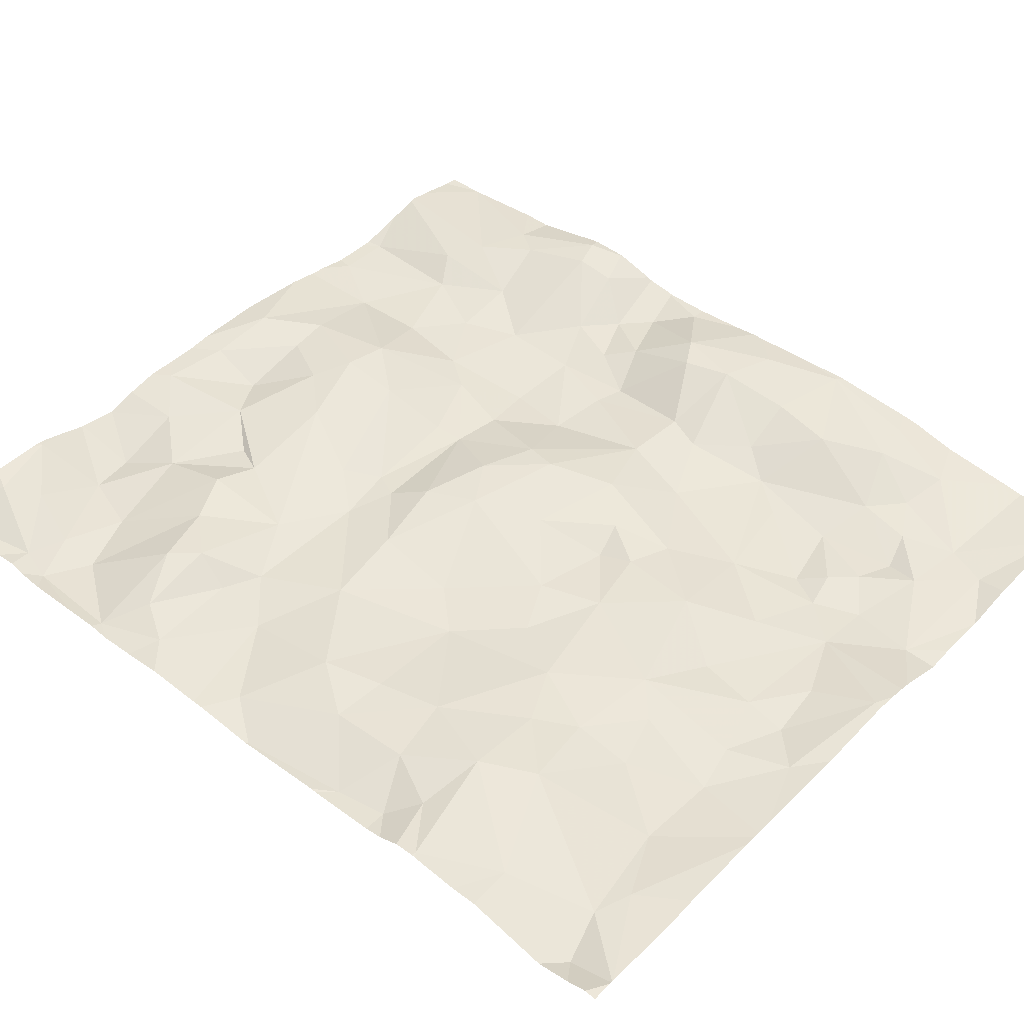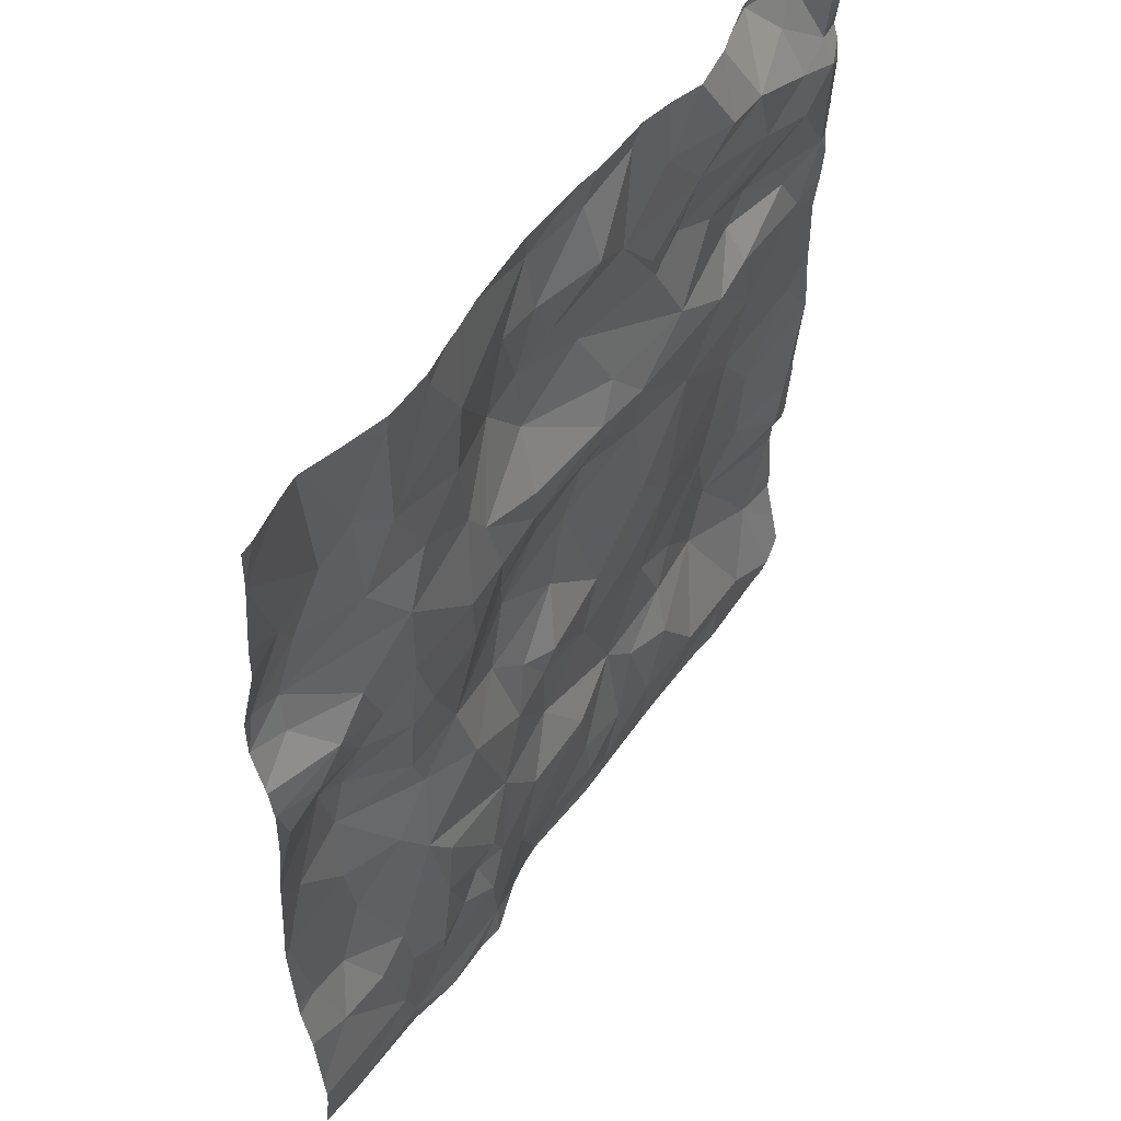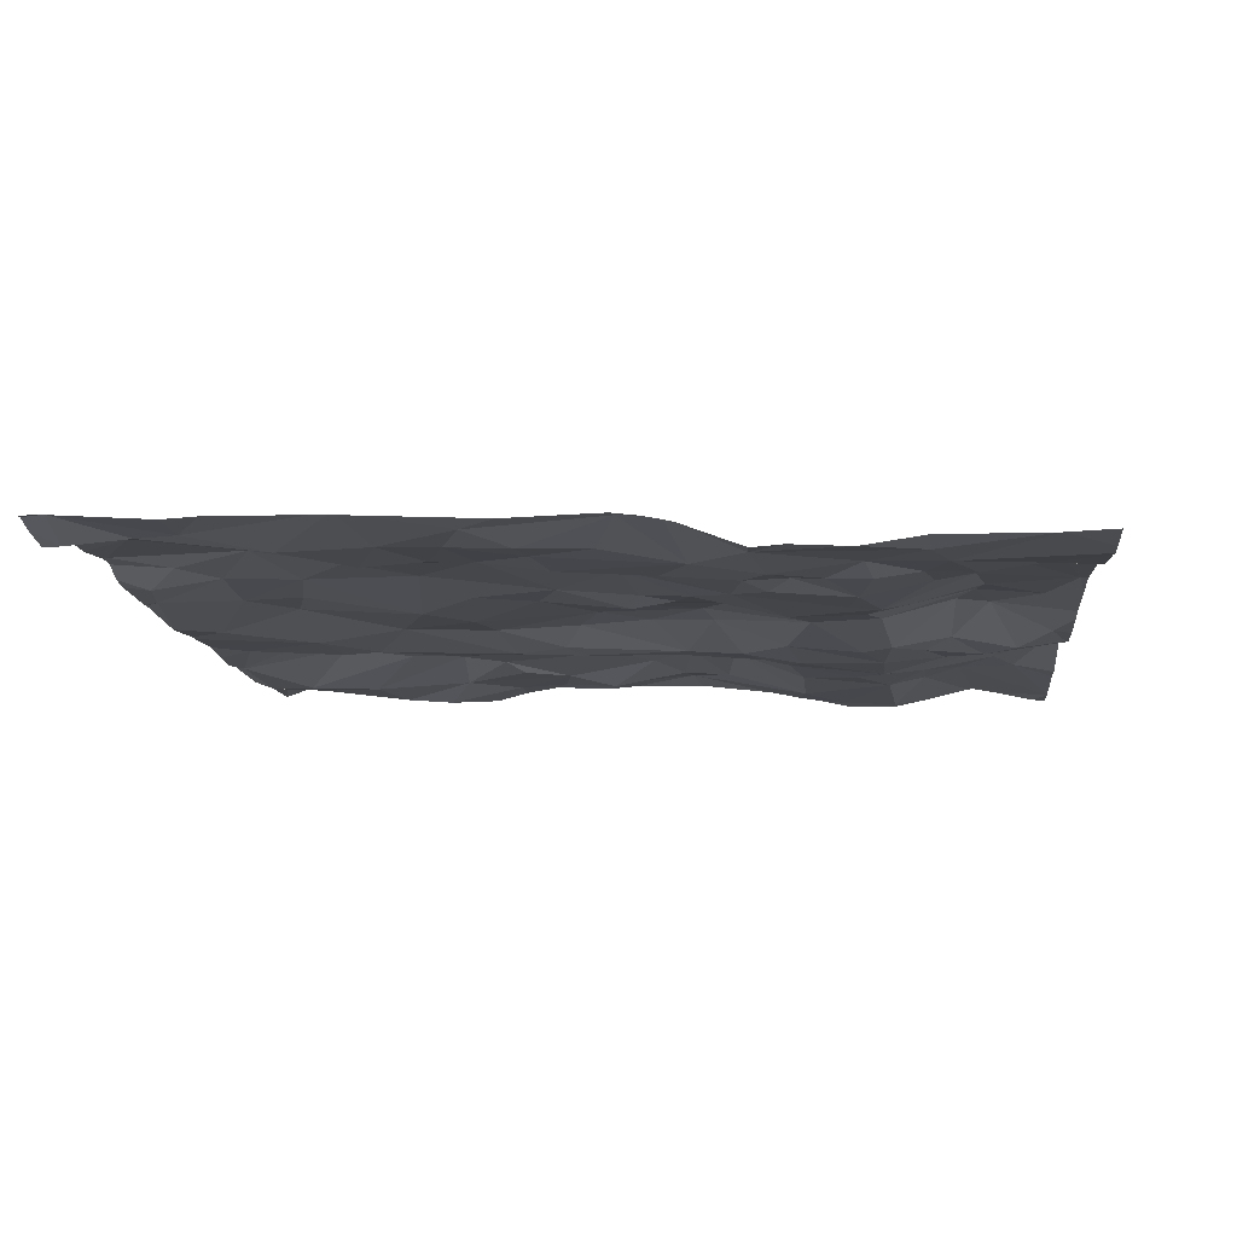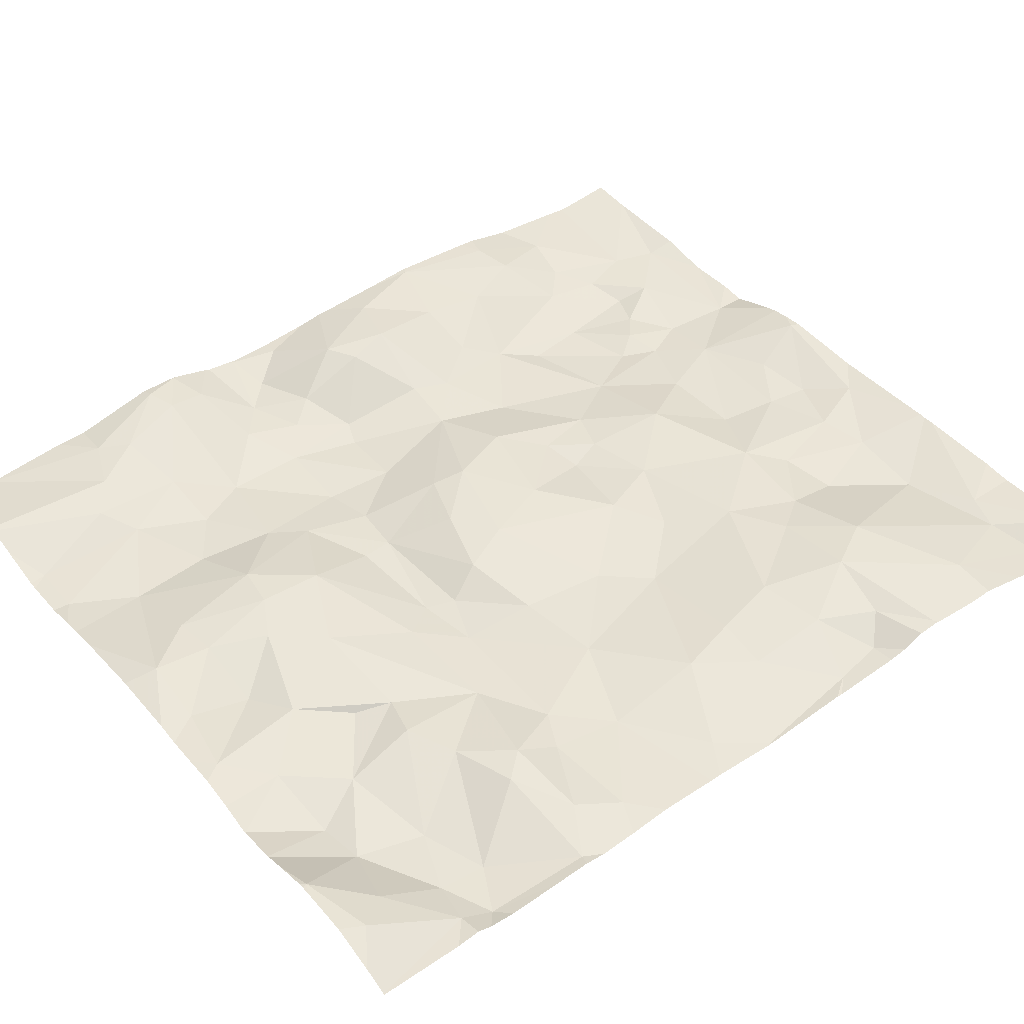
<metadata>
{"format":"obj","ext":"obj","renderer":"f3d","projection":"perspective","resolution":1024,"background":"white","views":[{"elev":46.7,"azim":-48.6,"up":"+Z"},{"elev":52.8,"azim":125.9,"up":"+Y"},{"elev":-9.1,"azim":5.6,"up":"+Z"},{"elev":45.3,"azim":-127.6,"up":"+Z"}]}
</metadata>
<code>
v -0.3793 -53.55 -0.5949
v -0.1243 -55.42 -0.4378
v -0.362 -54.94 -0.4385
v -0.191 -52.55 -0.5718
v -0.2871 -51.5 -0.6588
v 1.85 -52.97 -0.5116
v 1.985 -53.29 -0.4878
v 2.274 -53.1 -0.5034
v 3.626 -53.2 -0.7032
v 3.571 -53.74 -0.6216
v 3.977 -53.51 -0.4806
v 1.42 -54.24 -0.5576
v 1.885 -54.45 -0.5584
v 1.749 -54.07 -0.5546
v 3.96 -53.07 -0.6262
v 4.165 -53.4 -0.4815
v 1.265 -51.9 -0.5645
v 1.021 -52.38 -0.5927
v 1.899 -51.87 -0.512
v 3.658 -50.78 -0.716
v 3.323 -50.78 -0.7024
v -0.2563 -56.03 -0.5848
v 0.06069 -55.93 -0.5367
v 0.2936 -56.01 -0.5401
v 1.51 -50.79 -0.5574
v 0.4288 -53.9 -0.4823
v 0.08938 -53.87 -0.4892
v 0.5126 -54.3 -0.454
v 0.9945 -51.83 -0.5134
v 0.6957 -51.97 -0.5309
v 3.038 -53.12 -0.6741
v 2.771 -52.75 -0.66
v 2.631 -53.22 -0.53
v 1.083 -53.87 -0.5822
v 1.191 -54.61 -0.4997
v 0.3282 -53.52 -0.4839
v 0.3109 -52.92 -0.5865
v -0.1791 -53.27 -0.5704
v 1.001 -55.03 -0.5068
v 1.562 -55.09 -0.5209
v 0.4144 -50.71 -0.487
v 2.451 -52.71 -0.6351
v 1.331 -53.6 -0.5847
v 0.8305 -54.79 -0.4622
v 1.026 -55.37 -0.5921
v 1.355 -55.29 -0.5532
v 1.04 -50.68 -0.6494
v 1.608 -51.4 -0.5873
v 0.9615 -51.4 -0.6228
v 1.361 -51.69 -0.6042
v 3.419 -51.89 -0.6874
v 3.09 -51.66 -0.6517
v 3.02 -52.13 -0.643
v -0.04445 -52.29 -0.5441
v 0.45 -52.26 -0.4938
v 0.3037 -52.09 -0.4975
v 1.74 -52.74 -0.6059
v 1.82 -52.57 -0.6291
v 1.443 -52.63 -0.6236
v -0.02002 -50.82 -0.4914
v 0.1326 -51.01 -0.5544
v 0.5138 -55.12 -0.4113
v 1.869 -55.92 -0.6157
v 1.901 -55.65 -0.6015
v 1.503 -55.78 -0.5754
v 1.251 -51.05 -0.6106
v 0.3334 -54.8 -0.387
v 4.522 -53.16 -0.6149
v 4.043 -54.66 -0.545
v 4.584 -54.38 -0.5273
v 4.104 -54.26 -0.5313
v 3.882 -55.86 -0.698
v 3.788 -56.13 -0.6922
v 4.431 -53.9 -0.5256
v 4.068 -53.8 -0.4777
v 2.353 -50.88 -0.5219
v 2.872 -52.35 -0.6384
v 2.391 -52.11 -0.5057
v 2.437 -52.52 -0.6288
v 4.61 -52.87 -0.6323
v 4.154 -52.75 -0.6811
v 4.333 -52.93 -0.6751
v 2.963 -56.11 -0.6862
v 2.662 -55.7 -0.6606
v 4.378 -52.46 -0.5489
v 3.936 -52.57 -0.6658
v 1.924 -50.86 -0.559
v 1.878 -51.24 -0.6363
v 2.327 -51.24 -0.554
v 3.188 -53.7 -0.6299
v 2.586 -53.43 -0.4997
v 3.77 -55.53 -0.6859
v 3.489 -55.82 -0.6828
v 4.21 -55.04 -0.5492
v 3.585 -52.72 -0.719
v 3.586 -52.23 -0.7174
v 4.551 -52.16 -0.5039
v 4.028 -55.38 -0.6681
v 4.34 -55.44 -0.6374
v 4.476 -55 -0.5538
v 4.052 -51.49 -0.5752
v 4.376 -51.62 -0.5855
v 2.399 -51.71 -0.4843
v 2.602 -51.21 -0.5646
v 3.84 -51.33 -0.6145
v 4.617 -52.38 -0.5231
v 3.015 -55.21 -0.7174
v 3.458 -55.11 -0.734
v 3.403 -54.73 -0.7213
v 3.458 -53.13 -0.7171
v 4.248 -51.8 -0.5568
v 3.832 -51.89 -0.6469
v 2.814 -54.84 -0.664
v 2.253 -54.87 -0.5388
v 2.486 -55.27 -0.6395
v 2.25 -54.16 -0.6175
v 3.734 -54.28 -0.6327
v 3.49 -53.96 -0.636
v 3.567 -54.5 -0.6977
v 1.193 -55.85 -0.5819
v 0.7049 -55.82 -0.594
v 0.3922 -51.51 -0.6726
v 0.8036 -51.08 -0.7091
v 1.64 -56.15 -0.5644
v 0.02151 -51.37 -0.6568
v 0.003049 -51.66 -0.6778
v 0.5234 -51.12 -0.692
v 0.09834 -54.38 -0.457
v -0.06983 -54.73 -0.4595
v 0.8535 -53.13 -0.5457
v 0.6237 -52.62 -0.599
v 2.159 -51.58 -0.5213
v 2.373 -56.27 -0.5338
v 3.075 -54.15 -0.6736
v 3.03 -55.7 -0.7177
v 1.963 -55.27 -0.6094
v 2.24 -55.88 -0.6138
v 1.373 -53.06 -0.5468
v 0.3908 -52.51 -0.5969
v -0.2914 -54.24 -0.5577
v 2.485 -54.09 -0.5675
v 2.311 -54.37 -0.5793
v 2.581 -54.46 -0.6054
v 1.67 -52.35 -0.5837
v -0.243 -51.32 -0.6057
v -0.2388 -54.56 -0.5459
v 2.152 -53.72 -0.5123
v 3.132 -55.37 -0.6785
v 2.744 -53.85 -0.5378
v 3.618 -51.47 -0.6813
v 3.089 -51.17 -0.6901
v 2.672 -51.76 -0.5075
v 3.104 -52.7 -0.7131
v 4.358 -52.22 -0.5036
v 3.528 -55.6 -0.7295
v 3.823 -55.19 -0.6704
v 3.299 -55.51 -0.7071
v 3.815 -52.89 -0.6739
v 2.899 -55.42 -0.697
v -0.325 -52.13 -0.617
v -0.3884 -51.58 -0.6241
v -0.3884 -54.94 -0.4387
v -0.3884 -54.56 -0.5264
v -0.3884 -52.47 -0.5977
v -0.3884 -54.96 -0.4439
v -0.3884 -53.14 -0.5732
v -0.3884 -53.07 -0.5756
v -0.3884 -51.33 -0.58
v -0.3884 -54.36 -0.5385
v -0.3884 -55.42 -0.4587
v -0.3884 -56.24 -0.4855
v -0.3884 -56.12 -0.5255
v -0.3884 -55.91 -0.5665
v -0.3884 -52.25 -0.6146
v -0.3884 -52.81 -0.5711
v -0.3884 -53.51 -0.5929
v -0.3884 -55.71 -0.5229
v -0.3884 -51.42 -0.6097
v -0.3884 -52.71 -0.5699
v -0.3884 -53.56 -0.5925
v -0.3884 -53.55 -0.5936
v -0.3884 -52.11 -0.5996
v -0.3884 -54.68 -0.5074
v -0.3884 -53.54 -0.5946
v -0.3884 -54.14 -0.5523
v -0.3884 -51.91 -0.6098
v -0.3884 -55.25 -0.4648
v -0.3884 -51.19 -0.597
v -0.3884 -54.81 -0.4494
v -0.3884 -54.1 -0.549
v 0.994 -56.31 -0.5154
v 4.356 -56.31 -0.6596
v 4.363 -56.31 -0.6593
v 4.369 -56.31 -0.6592
v 1.209 -56.31 -0.5228
v 1.83 -56.31 -0.5491
v 2.348 -56.31 -0.5319
v 3.141 -56.31 -0.6901
v 2.975 -56.31 -0.7027
v -0.233 -56.31 -0.4924
v -0.2409 -56.31 -0.4921
v 0.4738 -56.31 -0.5122
v -0.2476 -56.31 -0.4937
v 3.447 -56.31 -0.705
v 1.104 -56.31 -0.5178
v 3.456 -56.31 -0.705
v -0.3632 -56.31 -0.4919
v 3.777 -56.31 -0.6582
v 1.064 -56.31 -0.5184
v -0.253 -56.31 -0.4925
v -0.2617 -56.31 -0.4906
v 0.2843 -56.31 -0.524
v -0.3884 -56.31 -0.4923
v 2.484 -56.31 -0.5479
v 2.655 -56.31 -0.5836
v 2.592 -56.31 -0.5677
v 4.537 -50.68 -0.6841
v -0.3805 -50.68 -0.6022
v 1.819 -50.68 -0.5747
v 1.237 -50.68 -0.5976
v 3.039 -50.68 -0.6537
v 1.038 -50.68 -0.6486
v 1.44 -50.68 -0.5643
v 0.04698 -50.68 -0.4792
v 1.042 -50.68 -0.6488
v -0.3884 -50.68 -0.6017
v 4.159 -50.68 -0.6071
v 2.4 -50.68 -0.5645
v -0.366 -50.68 -0.5974
v 2.857 -50.68 -0.6158
v 1.637 -50.68 -0.571
v 4.299 -50.68 -0.632
v 0.7743 -50.68 -0.5997
v 4.129 -50.68 -0.6113
v 0.4093 -50.68 -0.4873
v 0.3481 -50.68 -0.4832
v 0.7843 -50.68 -0.6006
v 3.341 -50.68 -0.7108
v 3.65 -50.68 -0.7206
v 3.596 -50.68 -0.7215
v 3.927 -50.68 -0.6608
v -0.2226 -50.68 -0.5488
v 0.9947 -50.68 -0.6401
v 3.153 -50.68 -0.6708
v 0.4453 -50.68 -0.4929
v 0.6549 -50.68 -0.5582
v 1.966 -50.68 -0.5622
v 4.624 -52.65 -0.594
v 4.624 -53.48 -0.6004
v 4.624 -52.68 -0.606
v 4.624 -56.31 -0.6478
v 4.624 -52.15 -0.524
v 4.624 -55.92 -0.6856
v 4.624 -52.39 -0.5248
v 4.624 -53.63 -0.5805
v 4.624 -51.64 -0.6351
v 4.624 -53.71 -0.5775
v 4.624 -50.93 -0.6857
v 4.624 -52.43 -0.5355
v 4.624 -53.16 -0.6274
v 4.624 -55.04 -0.5704
v 4.624 -54.08 -0.5544
v 4.624 -55.79 -0.671
v 4.624 -52.88 -0.6338
v 4.624 -50.94 -0.6846
v 4.624 -54.37 -0.5334
v 4.624 -52.82 -0.6236
v 4.624 -51.45 -0.6375
v 4.624 -56.04 -0.6765
v 4.624 -50.91 -0.6865
v 4.624 -50.92 -0.6858
v 4.624 -55.33 -0.6315
v 4.624 -54.41 -0.5322
v 4.624 -50.68 -0.6919
v 4.624 -50.92 -0.6858
v 4.624 -52.38 -0.5249
v 4.624 -52.03 -0.5494
v 4.624 -54.94 -0.5619
g obj_0
f 41 235 236
f 41 246 245
f 60 41 236
f 127 233 41
f 41 60 61
f 41 61 127
f 235 41 245
f 233 246 41
f 145 60 242
f 145 61 60
f 236 224 60
f 242 60 224
f 127 49 123
f 127 61 125
f 127 122 49
f 125 122 127
f 233 127 123
f 61 145 125
f 188 145 218
f 125 145 5
f 168 145 188
f 5 145 168
f 242 229 145
f 218 145 229
f 66 123 49
f 49 48 66
f 48 49 50
f 49 122 29
f 17 50 49
f 29 17 49
f 47 243 123
f 123 66 47
f 243 237 123
f 233 123 237
f 122 125 126
f 126 125 5
f 29 122 30
f 30 122 126
f 218 226 188
f 168 178 5
f 160 126 5
f 161 5 178
f 5 186 160
f 5 161 186
f 66 48 25
f 225 47 66
f 225 66 220
f 220 66 25
f 48 88 25
f 88 48 132
f 48 19 132
f 50 17 48
f 17 19 48
f 29 18 17
f 18 29 30
f 17 18 19
f 222 47 225
f 243 47 222
f 56 30 126
f 160 56 126
f 55 18 30
f 56 55 30
f 160 54 56
f 186 182 160
f 160 4 54
f 174 160 182
f 160 174 4
f 87 219 25
f 87 25 88
f 223 25 231
f 220 25 223
f 219 231 25
f 87 88 89
f 132 89 88
f 89 132 103
f 19 103 132
f 103 19 78
f 144 78 19
f 144 19 18
f 55 131 18
f 18 59 144
f 59 18 131
f 54 55 56
f 55 139 131
f 55 54 139
f 54 4 139
f 139 4 37
f 174 164 4
f 175 37 4
f 179 4 164
f 175 4 179
f 89 76 87
f 219 87 76
f 76 89 104
f 103 104 89
f 103 152 104
f 152 103 78
f 77 152 78
f 78 144 58
f 77 78 79
f 78 58 79
f 59 58 144
f 130 59 131
f 139 37 131
f 131 37 130
f 57 58 59
f 130 138 59
f 57 59 138
f 37 36 130
f 36 37 38
f 37 175 167
f 37 167 38
f 76 230 228
f 104 151 76
f 219 76 247
f 247 76 228
f 230 76 151
f 151 104 152
f 151 152 52
f 52 152 53
f 77 53 152
f 77 153 53
f 79 42 77
f 153 77 32
f 32 77 42
f 58 42 79
f 57 42 58
f 43 138 130
f 36 34 130
f 43 130 34
f 6 42 57
f 138 6 57
f 138 43 7
f 138 7 6
f 38 27 36
f 34 36 26
f 36 27 26
f 167 166 38
f 27 38 1
f 1 38 166
f 21 244 151
f 151 150 21
f 151 52 150
f 230 151 221
f 244 221 151
f 51 150 52
f 51 52 53
f 53 96 51
f 96 53 153
f 32 31 153
f 96 153 95
f 153 31 95
f 33 32 42
f 8 33 42
f 8 42 6
f 31 32 33
f 7 43 14
f 12 43 34
f 14 43 12
f 26 28 34
f 34 35 12
f 35 34 28
f 6 7 8
f 7 91 8
f 14 147 7
f 147 91 7
f 26 27 28
f 140 27 1
f 28 27 128
f 128 27 140
f 166 176 1
f 1 180 140
f 184 1 176
f 180 1 181
f 181 1 184
f 20 240 21
f 150 20 21
f 244 21 238
f 240 238 21
f 20 150 105
f 112 105 150
f 51 112 150
f 112 51 96
f 96 154 112
f 154 96 86
f 95 86 96
f 110 95 31
f 31 33 90
f 110 31 90
f 158 86 95
f 9 95 110
f 95 9 158
f 8 91 33
f 90 33 91
f 12 13 14
f 14 116 147
f 13 116 14
f 13 12 35
f 35 28 44
f 128 67 28
f 28 67 44
f 13 35 40
f 39 35 44
f 35 39 40
f 149 90 91
f 147 149 91
f 116 141 147
f 147 141 149
f 146 128 140
f 180 190 140
f 146 140 169
f 185 140 190
f 169 140 185
f 128 129 67
f 128 146 129
f 20 239 240
f 20 105 234
f 239 20 241
f 234 241 20
f 112 101 105
f 234 105 101
f 111 101 112
f 111 112 154
f 97 111 154
f 154 106 97
f 86 85 154
f 106 154 85
f 81 85 86
f 81 86 158
f 10 110 90
f 9 110 10
f 118 10 90
f 134 90 149
f 118 90 134
f 158 9 15
f 15 81 158
f 9 10 11
f 11 15 9
f 13 142 116
f 40 114 13
f 114 142 13
f 141 116 142
f 44 62 39
f 62 44 67
f 129 3 67
f 2 62 67
f 2 67 3
f 40 136 114
f 46 40 39
f 64 136 40
f 65 40 46
f 40 65 64
f 45 39 62
f 39 45 46
f 149 143 134
f 143 149 141
f 141 142 143
f 146 183 129
f 169 163 146
f 183 146 163
f 3 129 189
f 183 189 129
f 101 102 265
f 101 111 102
f 234 101 227
f 227 101 258
f 265 258 101
f 102 111 97
f 97 106 276
f 256 102 97
f 256 97 277
f 277 97 252
f 276 252 97
f 85 248 106
f 276 106 254
f 248 259 106
f 254 106 259
f 85 81 250
f 250 248 85
f 81 15 82
f 80 81 82
f 250 81 80
f 10 118 75
f 11 10 75
f 134 119 118
f 118 117 75
f 117 118 119
f 134 143 113
f 134 113 119
f 15 11 16
f 16 82 15
f 11 75 16
f 143 142 114
f 113 143 114
f 114 136 115
f 113 114 115
f 62 121 45
f 2 23 62
f 23 121 62
f 189 162 3
f 2 3 165
f 165 3 162
f 23 2 22
f 165 187 2
f 173 22 2
f 170 2 187
f 173 2 177
f 177 2 170
f 64 84 136
f 136 84 115
f 120 65 46
f 45 120 46
f 63 64 65
f 137 84 64
f 63 137 64
f 120 124 65
f 63 65 124
f 120 45 121
f 102 256 268
f 265 102 268
f 227 275 232
f 258 275 227
f 82 68 80
f 16 68 82
f 68 260 80
f 250 80 267
f 267 80 264
f 260 264 80
f 71 75 117
f 75 74 16
f 71 74 75
f 117 119 69
f 109 119 113
f 119 156 69
f 119 109 108
f 156 119 108
f 71 117 69
f 109 113 107
f 115 159 113
f 107 113 159
f 68 16 255
f 255 16 74
f 115 84 159
f 23 24 121
f 121 24 191
f 205 120 121
f 205 121 209
f 191 209 121
f 22 203 23
f 24 23 201
f 203 201 23
f 22 172 210
f 172 22 173
f 210 203 22
f 84 137 133
f 135 159 84
f 133 214 84
f 135 84 83
f 214 216 84
f 215 83 84
f 215 84 216
f 120 205 124
f 63 133 137
f 63 124 133
f 124 195 196
f 205 195 124
f 197 133 124
f 197 124 196
f 275 271 232
f 260 68 249
f 255 249 68
f 74 71 70
f 69 70 71
f 255 74 257
f 257 74 70
f 156 94 69
f 70 69 94
f 107 108 109
f 155 156 108
f 98 94 156
f 156 155 92
f 92 98 156
f 107 148 108
f 157 155 108
f 157 108 148
f 107 159 148
f 148 159 135
f 201 200 24
f 191 24 202
f 212 24 200
f 202 24 212
f 172 171 211
f 211 210 172
f 214 133 197
f 83 93 135
f 135 157 148
f 157 135 93
f 83 215 199
f 93 83 73
f 198 83 199
f 206 73 83
f 206 83 204
f 204 83 198
f 100 70 94
f 257 70 262
f 262 70 266
f 266 70 273
f 273 70 100
f 94 98 99
f 100 94 99
f 155 93 92
f 93 155 157
f 92 72 98
f 98 72 99
f 72 92 93
f 171 213 207
f 211 171 207
f 72 93 73
f 73 206 208
f 72 73 192
f 73 208 192
f 100 261 278
f 273 100 278
f 261 100 99
f 99 72 253
f 99 263 272
f 261 99 272
f 253 263 99
f 194 269 72
f 194 72 193
f 192 193 72
f 269 253 72
f 270 217 232
f 270 232 271
f 269 194 251
f 274 217 270

</code>
